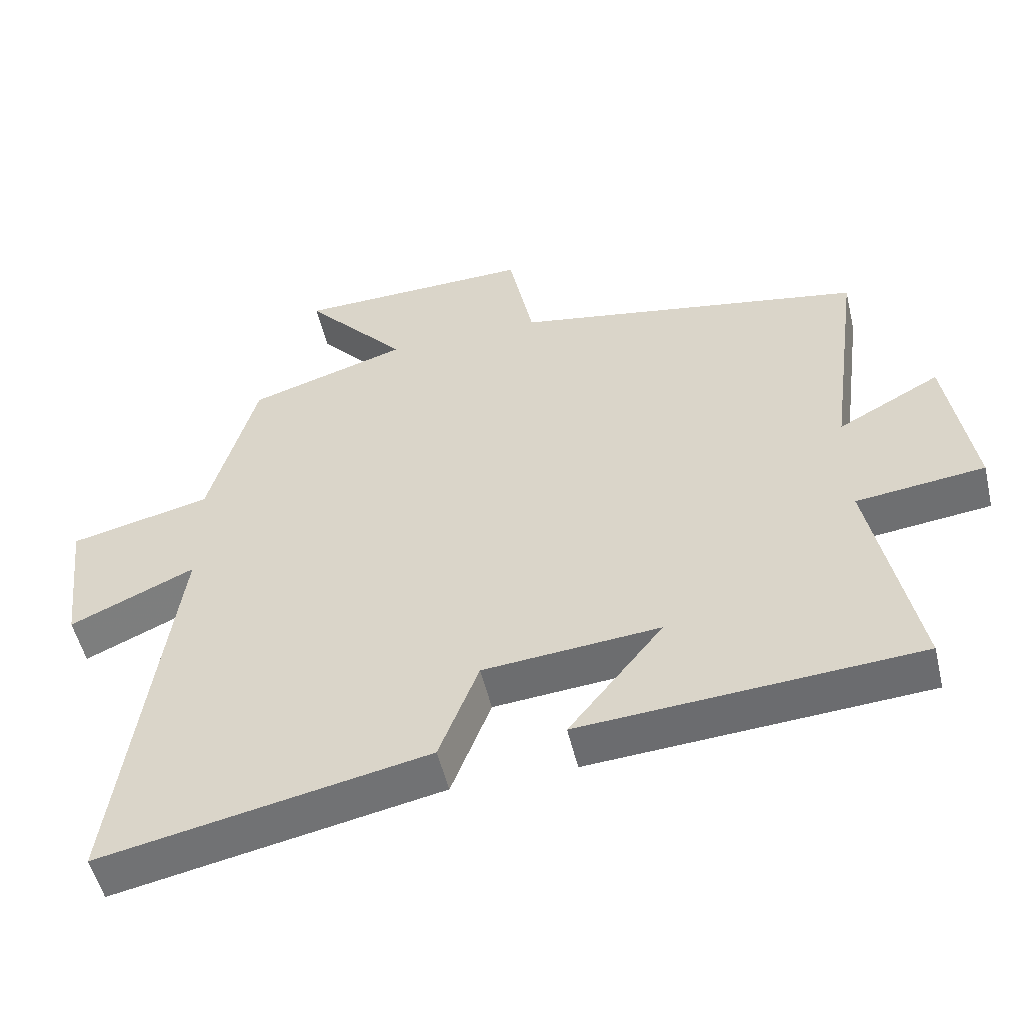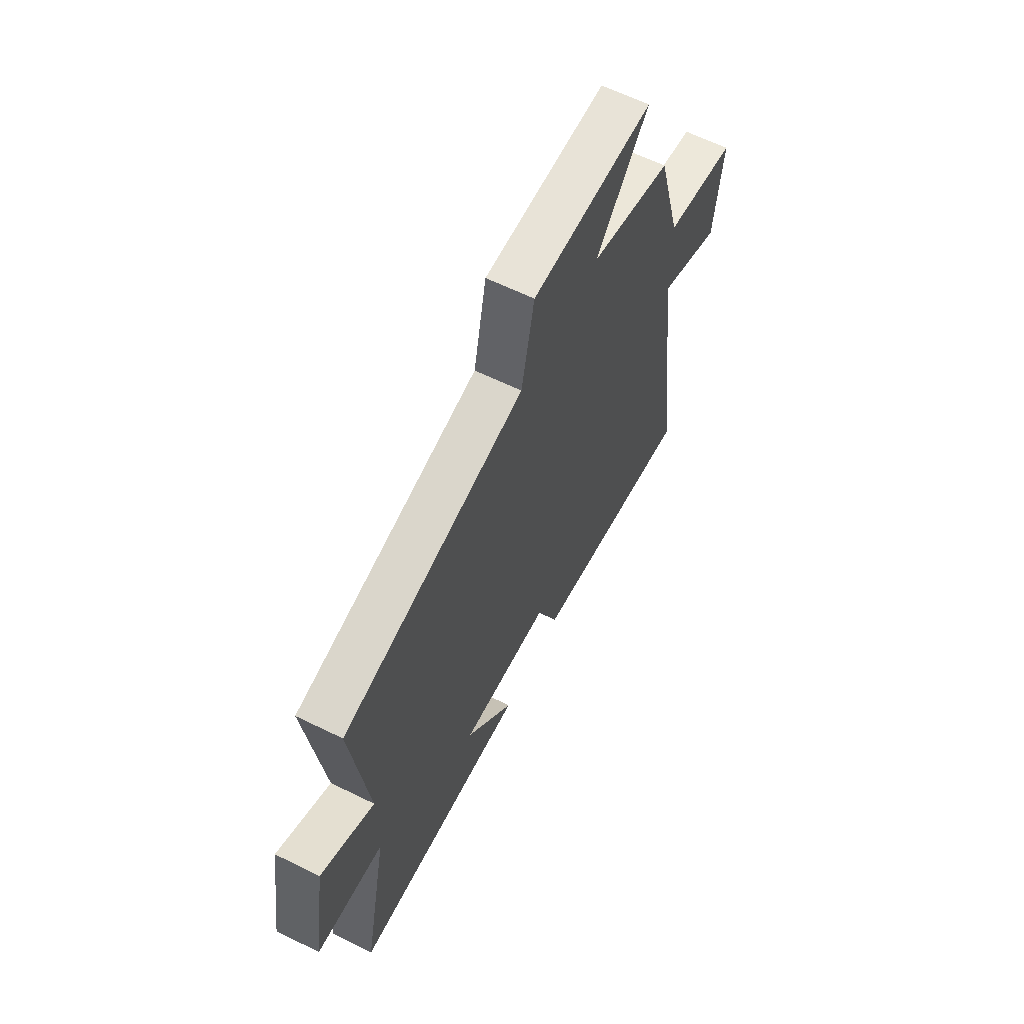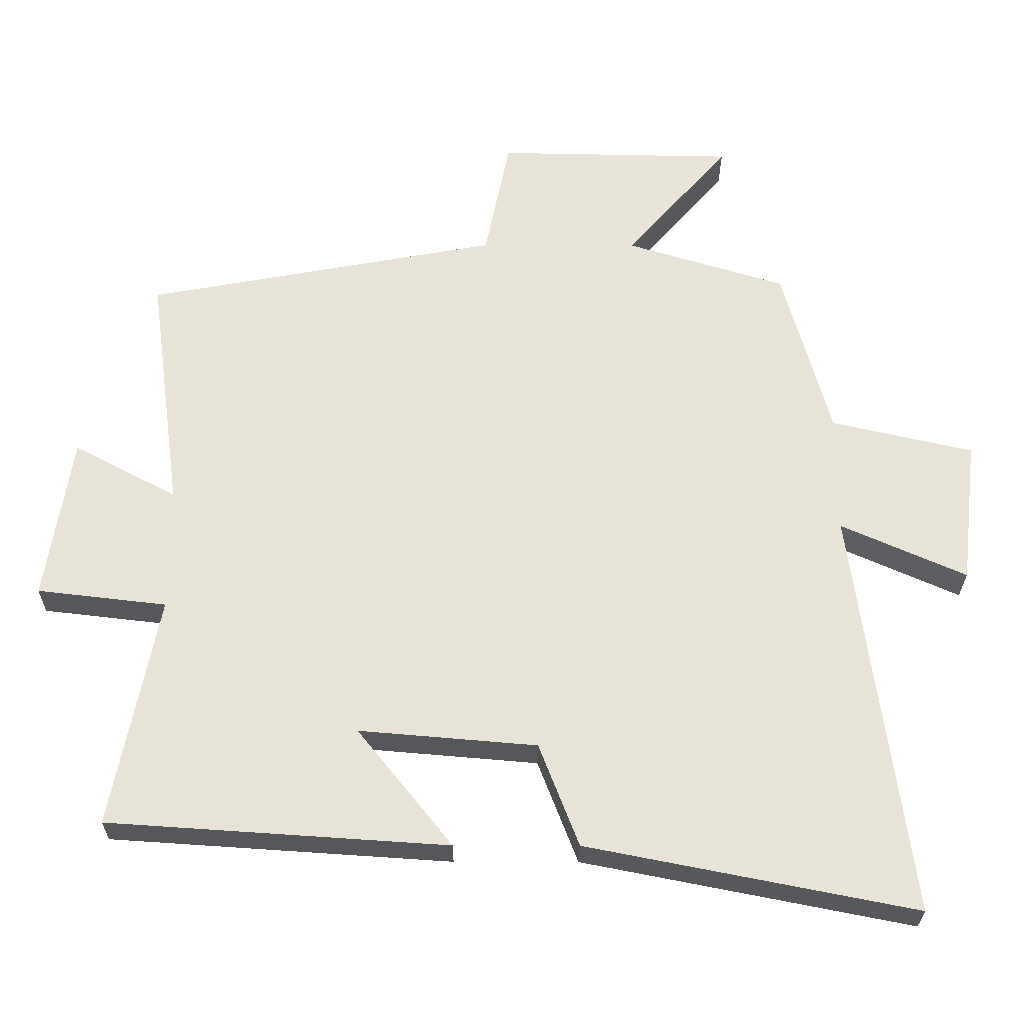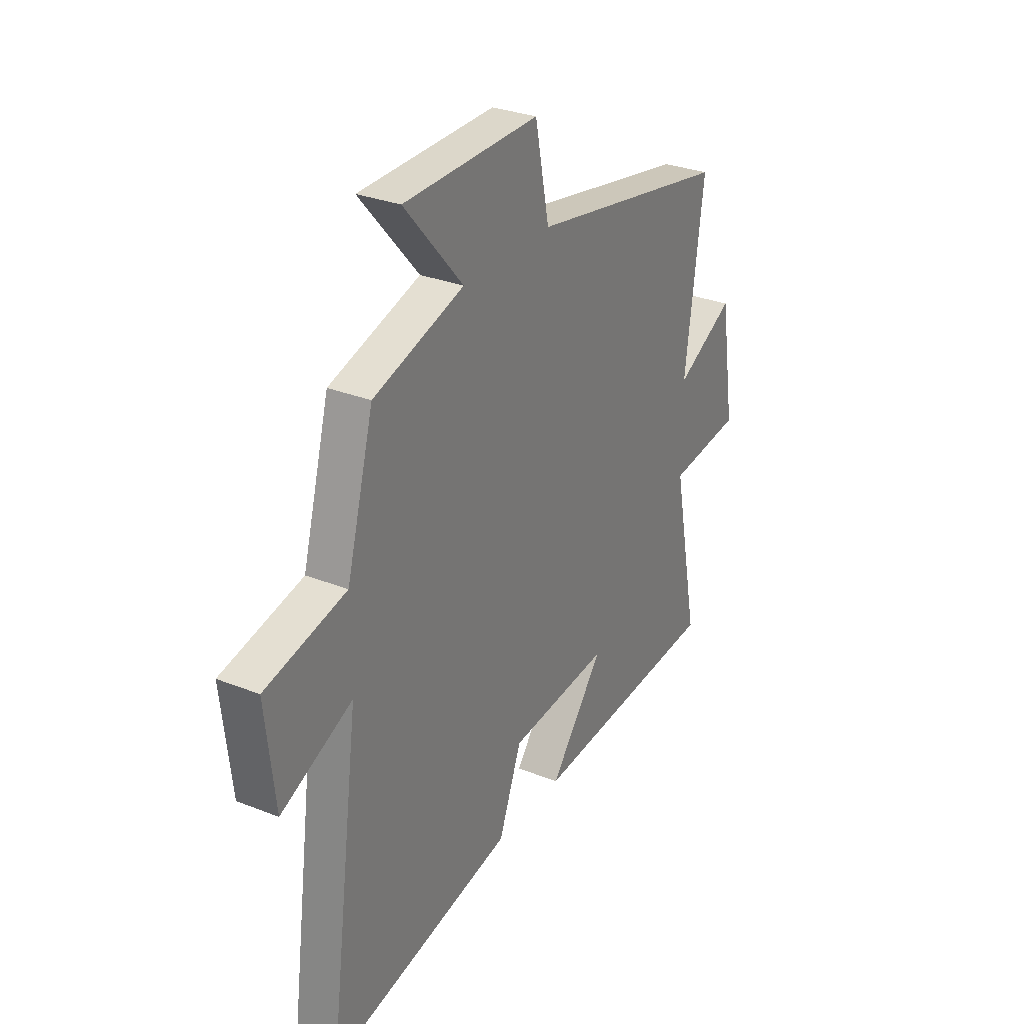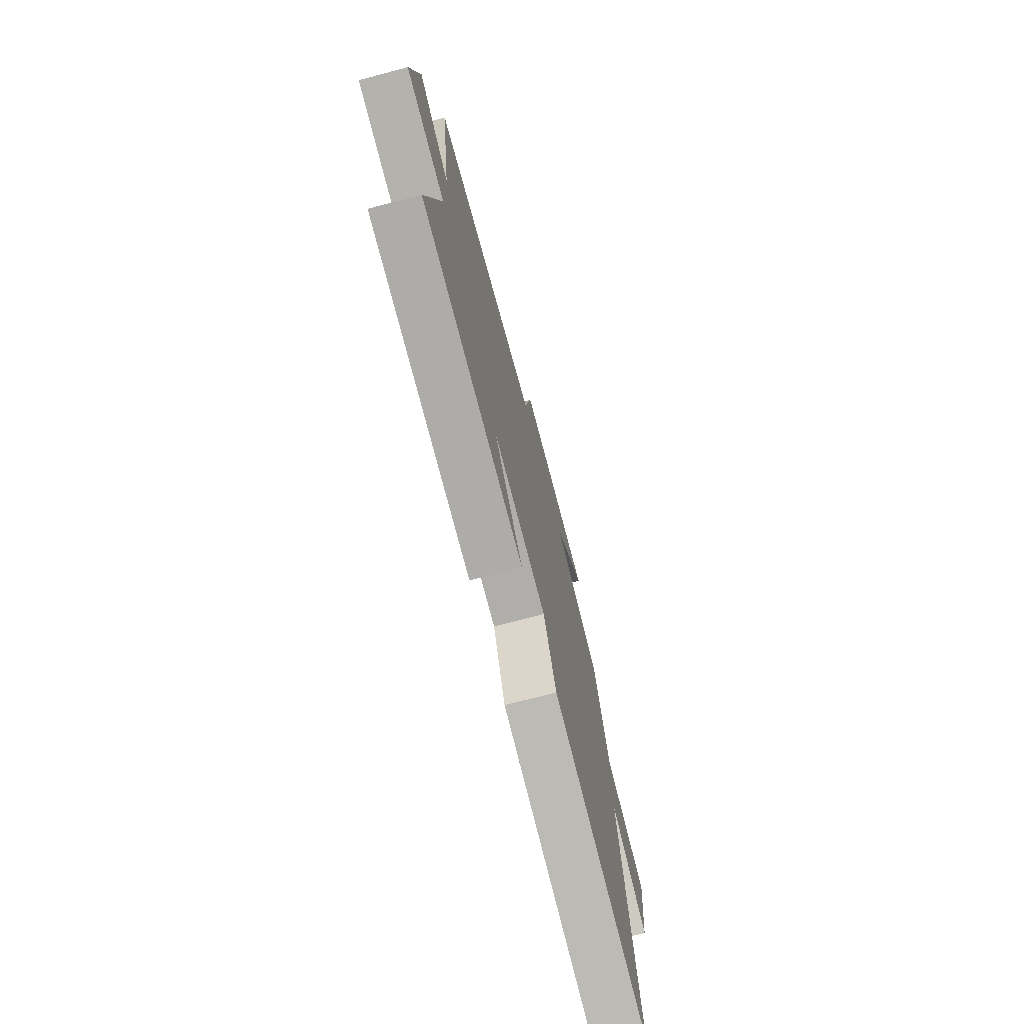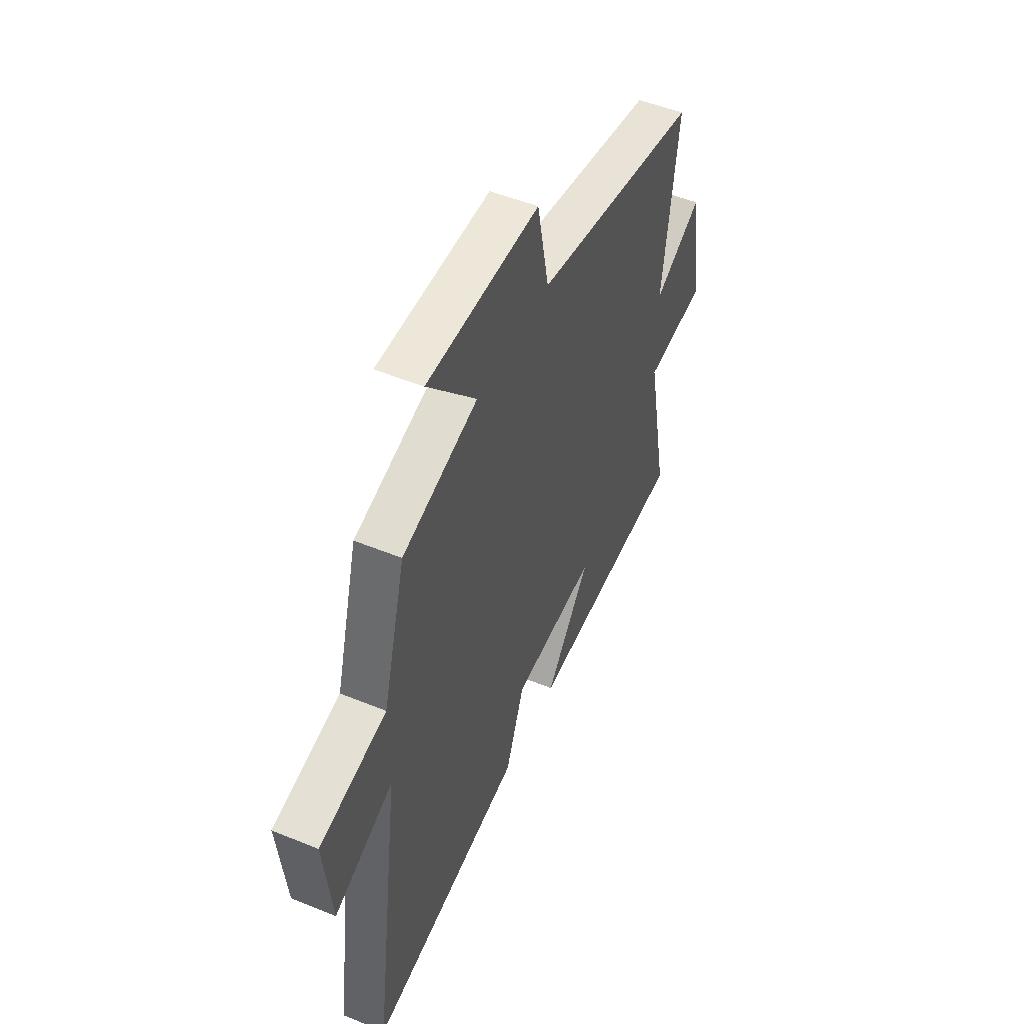
<metadata>
{"format":"obj","ext":"obj","renderer":"f3d","projection":"perspective","resolution":1024,"background":"white","views":[{"elev":-52.5,"azim":13.3,"up":"+Z"},{"elev":62.8,"azim":116.5,"up":"+Z"},{"elev":-27.1,"azim":179.7,"up":"+Z"},{"elev":29.9,"azim":-59.8,"up":"+Z"},{"elev":-73.2,"azim":104.7,"up":"+Z"},{"elev":50.2,"azim":-65.8,"up":"+Z"}]}
</metadata>
<code>
v -0.431 0.07 0.429
v -0.199 0.07 0.5
v -0.349 0.07 0.672
v -0.003 0.07 0.678
v 0.033 0.07 0.5
v 0.547 0.07 0.405
v 0.5 0.07 0.052
v 0.65 0.07 0.132
v 0.688 0.07 -0.108
v 0.5 0.07 -0.13
v 0.567 0.07 -0.467
v 0.074 0.07 -0.5
v 0.212 0.07 -0.328
v -0.046 0.07 -0.35
v -0.104 0.07 -0.5
v -0.58 0.07 -0.594
v -0.5 0.07 0.002
v -0.682 0.07 -0.079
v -0.706 0.07 0.131
v -0.5 0.07 0.178
v -0.431 0 0.429
v -0.199 0 0.5
v -0.349 0 0.672
v -0.003 0 0.678
v 0.033 0 0.5
v 0.547 0 0.405
v 0.5 0 0.052
v 0.65 0 0.132
v 0.688 0 -0.108
v 0.5 0 -0.13
v 0.567 0 -0.467
v 0.074 0 -0.5
v 0.212 0 -0.328
v -0.046 0 -0.35
v -0.104 0 -0.5
v -0.58 0 -0.594
v -0.5 0 0.002
v -0.682 0 -0.079
v -0.706 0 0.131
v -0.5 0 0.178
f 17 18 19 20
f 17 20 1 2
f 14 15 16 17
f 13 14 17 2
f 10 11 12 13
f 10 13 2
f 7 8 9 10
f 7 10 2 3
f 5 6 7
f 5 7 3
f 3 4 5
f 40 39 38 37
f 22 21 40 37
f 37 36 35 34
f 22 37 34 33
f 33 32 31 30
f 22 33 30
f 30 29 28 27
f 23 22 30 27
f 27 26 25
f 23 27 25
f 25 24 23
f 1 21 22 2
f 2 22 23 3
f 3 23 24 4
f 4 24 25 5
f 5 25 26 6
f 6 26 27 7
f 7 27 28 8
f 8 28 29 9
f 9 29 30 10
f 10 30 31 11
f 11 31 32 12
f 12 32 33 13
f 13 33 34 14
f 14 34 35 15
f 15 35 36 16
f 16 36 37 17
f 17 37 38 18
f 18 38 39 19
f 19 39 40 20
f 20 40 21 1

</code>
